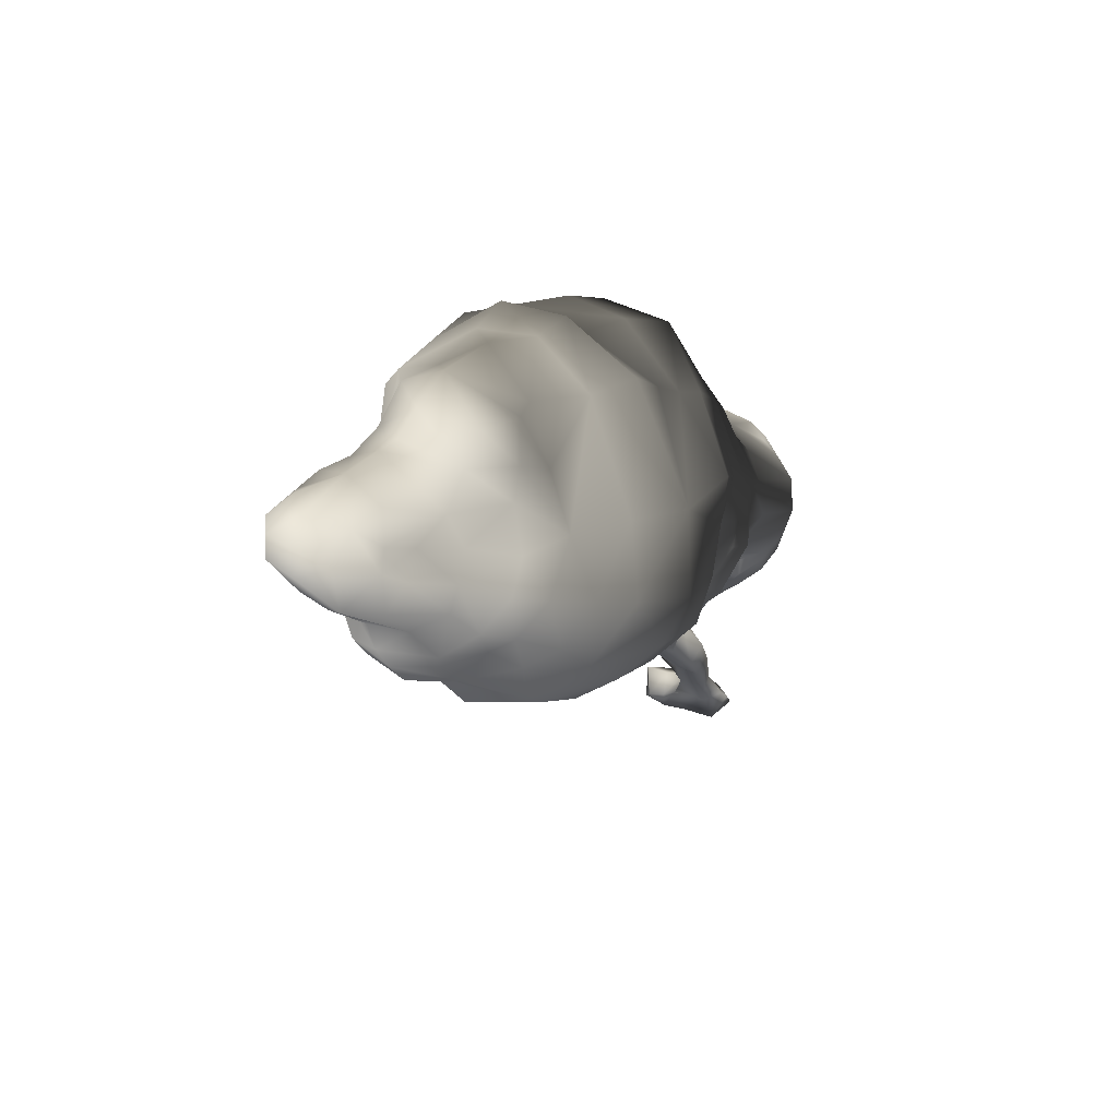
<metadata>
{"format":"obj","ext":"obj","renderer":"f3d","projection":"perspective","resolution":1024,"background":"white","views":[{"elev":72.4,"azim":101.7,"up":"+Y"}]}
</metadata>
<code>
g default
v 3.782 -2.17 -1.481
v 3.9 3.362 -0.009014
v 0 -2.162 2.161
v 3.801 -2.264 1.065
v 2.467 2.125 3.172
v 3.284 5.377 -1.837
v 1.842 -2.765 -2.238
v 1.272 -2.205 1.594
v 0.5589 2.667 3.748
v 3.066 -10.61 0.3002
v 4.571 -11.4 0.1789
v 4.64 -10.31 2.076
v 3.044 -11.53 2.238
v 4.886 -18.98 -2.071
v 4.592 -19.77 -0.3365
v 5.162 -20.95 -0.9824
v 4.759 -20.72 1.051
v 3.262 -20.46 1.417
v 4.761 -21.08 1.197
v 4.207 -1.92 -0.165
v 3.413 2.271 1.891
v 4.81 -10.31 1.492
v 3.127 -19.53 -1.478
v 3.623 -16.7 -1.109
v 4.597 -16.65 -1.778
v 4.646 -16.7 -0.5024
v 3.934 -16.65 -0.5585
v 2.826 -2.492 -1.941
v 1.388 2.3 3.658
v 3.715 4.327 -1.094
v 3.001 -2.423 1.923
v 3.773 -10.31 2.627
v 4.319 -18.84 -2.894
v 3.52 -19.51 -0.6574
v 4.323 -20.37 -3.52
v 2.907 -20.99 -0.8791
v 3.243 -21.05 1.457
v 5.348 -20.76 -2.643
v 3.403 -20.77 -2.696
v 4.346 -19.29 -3.259
v 0 1.018 -4.061
v 3.492 -1.085 -2.213
v 0 -1.354 2.551
v 3.494 -0.9897 1.11
v 1.184 -1.31 2.135
v 4.128 -0.8945 0.3207
v 2.97 -2.031 -1.994
v 2.713 1.002 2.281
v 3.054 1.492 -2.095
v 0 1.311 3.03
v 3.945 1.085 1.587
v 2.032 -2.434 -2.489
v 4.371 1.378 0.385
v 2.796 -1.199 2.029
v 1.961 -3.661 -0.8524
v 4.044 -3.132 -0.9809
v 4.054 -3.247 1.25
v 2.007 -3.589 1.383
v 4.323 -2.938 0.1864
v 1.59 -4.108 0.9832
v 2.72 -3.481 -1.477
v 3.177 -3.534 1.896
v 11.47 14.3 14.14
v 12.89 17.76 8.931
v 9.678 14.5 14.78
v 13.78 13.46 12.06
v 13.46 16.03 10.58
v 13.01 18.75 14.96
v 13.18 14.93 12.42
v 8.963 5.755 1.663
v 7.638 1.435 7.028
v 7.153 9.309 -0.6415
v 3.182 3.488 10.16
v 9.089 2.574 4.171
v 5.436 2.235 8.425
v 7.781 7.798 0.2947
v 5.471 10.23 -1.424
v 14.06 12.13 8.579
v 12.96 9.235 13.05
v 12.8 15.47 4.552
v 7.113 10.45 15.12
v 14.19 10.81 10.93
v 10.31 9.597 14.98
v 13.36 13.6 6.02
v 12.87 8.201 3.927
v 2.555 8.339 13.71
v 10.86 4.551 10.67
v 11.13 13.17 0.672
v 5.019 6.765 13.77
v 12.89 5.948 7.579
v 7.216 4.407 11.74
v 12.35 10.83 2.288
v 3.032 -11.32 -0.01721
v 4.615 -10.61 0.2176
v 4.489 -11.58 2.305
v 3.016 -10.31 2.366
v 4.732 -11.59 1.188
v 2.593 -10.32 1.488
v 3.896 -11.65 2.653
v 0.8064 -2.159 1.97
v 0.7657 -2.859 -1.937
v 0.9154 -1.902 -3.198
v 0 -0.5536 -3.814
v 3.702 0.2128 -1.907
v 3.51 -0.2043 1.276
v 1.545 -0.5122 -3.734
v 4.171 0.3258 0.2733
v 2.72 -0.3909 -3.177
v 2.783 -0.2455 2.313
v 4.722 -20.26 0.25
v 3.46 -20.18 0.2954
v 2.885 -21.19 0.199
v 5.131 -21.07 0.09437
v 3.441 -18.47 -1.259
v 4.665 -18.68 -0.4374
v 3.832 -18.63 -0.6505
v 4.743 -18.42 -1.886
v 4.275 -18.35 -2.668
v 3.334 -8.9 0.1473
v 4.876 -8.914 0.4632
v 4.73 -8.926 1.937
v 2.731 -8.914 2.277
v 5.13 -8.918 1.242
v 2.559 -5.139 -0.04054
v 4.538 -5.778 -0.3714
v 4.551 -5.739 1.653
v 2.674 -5.811 1.513
v 5.02 -5.655 0.4337
v 3.45 -5.851 -0.5369
v 3.607 -5.801 2.153
v 5.696 3.9 0.159
v 4.728 6.019 -1.361
v 1.047 3.434 5.327
v 5.487 2.285 2.299
v 2.815 2.282 4.876
v 10.81 7.268 2.995
v 9.446 3.018 9.083
v 9.464 11.43 -0.5266
v 3.694 5.373 11.79
v 11.06 4.863 6.288
v 5.938 3.515 9.606
v 10.91 9.469 1.048
v 13.89 10.74 5.742
v 11.62 7.725 12.02
v 12.83 13.77 3.38
v 5.896 9.403 14.22
v 13.51 9.37 9.733
v 9.302 7.439 13.37
v 10.57 16.54 1.954
v 6.695 13.26 14.36
v 13.98 13.5 9.376
v 13.02 11.52 13.39
v 13.05 16.43 6.36
v 14.06 12.18 11.54
v 11 11.6 14.61
v 13.4 15.13 7.396
v 4.126 -16.66 -2.008
v 4.155 -16.68 0.0197
v 3.02 -14.69 -0.861
v 4.409 -14.75 -0.1028
v 3.603 -14.6 -1.647
v 4.023 -14.88 0.8127
v 13.6 18.35 11.24
v 10.51 17.98 16.84
v 11.41 17.3 16.64
v 11.85 15.64 14.77
v 13.26 16.16 13.87
v 2.682 -12.82 -0.4137
v 4.674 -12.67 -0.8609
v 4.51 -12.98 0.7237
v 3.548 -12.68 -1.268
v 3.869 -13.17 1.655
v 3.752 -8.89 2.537
v 1.132 -3.114 0.9475
v 0.6337 -2.711 0.9769
v 1.066 -3.405 -0.5849
v 1.781 -4.003 -0.1733
v 0.6131 -3.021 -0.6022
v 2.47 -9.032 1.223
v 2.032 -6.183 0.8597
v 3.561 7.927 -2.014
v 7.787 4.608 0.3174
v 5.37 1.03 5.436
v 6.719 7.502 -1.315
v 1.933 3.229 7.375
v 6.667 2.299 2.974
v 4.03 2.134 7.019
v 4.138 0.9289 -1.163
v 3.145 0.5964 2.302
v 3.544 1.599 1.701
v 4.206 1.78 0.379
v 3.911 1.384 -1.355
v 3.551 0.804 -2.145
v 2.593 0.5128 -3.051
v 2.003 -1.473 2.023
v 1.711 0.9962 2.376
v 1.789 -0.2852 2.087
v 2.508 1.784 2.189
v 3.924 -0.8698 -0.9463
v 2.949 -13.01 0.9883
v 3.465 -14.66 0.01508
v 0 -0.1357 2.837
v 2.47 1.217 -2.918
v 1.482 1.202 -3.75
v 2.878 -1.403 -2.53
v 0 -2.416 -2.506
v 2.039 -1.742 -3.098
v 1.027 -2.536 -2.712
v 1.991 -0.909 2.093
v 1.248 -0.3237 2.491
v 2.288 0.5164 2.315
v 4.548 -10.95 2.387
v 3.033 -10.91 2.455
v 3.857 -10.98 2.85
v 4.066 1.397 4.41
v 3.853 2.427 2.191
v 1.814 2.432 4.597
v 0.7063 2.918 4.261
v 7.709 3.195 1.491
v 12.32 18.37 16.36
v 12.96 16.96 15.02
v 10.48 15.76 15.52
v 13.98 14.93 9.285
v 13.24 16.91 7.705
v 13.83 18.2 13.02
v 8.577 12.32 14.77
v 13.59 9.489 5.126
v 11.56 5.685 11.76
v 13.7 7.076 8.658
v 8.603 5.866 13.18
v 2.418 2.611 8.798
v 6.245 1.515 6.334
v 7.995 3.182 2.908
v 8.147 9.689 0.1415
v 9.156 8.343 0.9149
v 8.854 1.86 7.979
v 10.46 3.204 5.187
v 10.36 4.852 3.369
v 7.257 2.257 8.867
v 5.49 1.738 7.11
v 1.077 7.261 -2.031
v -2.476 6.297 2.7
v -2.897 7.551 3.754
v -2.212 7.013 4.238
v -2.374 7.164 1.37
v -0.5019 9.122 -0.1016
v -2.458 8.91 1.487
v 1.575 8.65 -1.607
v -0.7958 3.4 3.71
v -1.724 4.618 3.549
v -1.225 5.344 5.144
v -0.4451 4.012 5.696
v 9.239 18.27 15.87
v 10.96 20.34 15.04
v 12.31 19.89 14.81
v 10.23 21.08 11.99
v 11.59 20.46 11.62
v 8.979 20.51 13.75
v 5.929 20.84 11.66
v 6.77 21.83 8.875
v 9.789 20.44 9.618
v 7.757 20.27 12.78
v 12.41 19.67 11.6
v 8.433 18.62 15.13
v 7.496 18.34 14.1
v 6.202 18.69 13.27
v 11.15 17.38 3.515
v 12.01 18.7 6.641
v 10.51 19.39 6.549
v 2.979 18.26 11.56
v 4.202 18.84 12.82
v 6.068 17.59 12.87
v 2.937 16.85 13.34
v 4.658 20.4 7.488
v 5.623 21.14 7.639
v 4.308 21.05 10.92
v 1.959 18.95 9.793
v 8.692 20.03 7.264
v 5.525 13.79 13.92
v 6.728 16 14.26
v 8.267 15.17 15.04
v 6.094 11.07 -0.2811
v 7.803 13.02 -0.7728
v 5.959 14.39 -0.6882
v 4.811 11.58 -1.256
v -4.039 11.96 6.141
v -3.145 13.54 7.532
v -2.344 11.34 9.967
v -2.578 9.753 6.948
v 0.3348 13.52 0.4985
v 1.143 15.63 2.024
v -1.823 15.21 4.874
v -2.88 13.38 3.12
v 4.256 15.36 -0.5874
v 3.177 12.53 -0.8008
v -0.6357 6.9 8.539
v -0.5464 8.987 11.12
v 1.221 6.534 11.34
v 0.3136 5.307 9.712
v 9.503 15.09 -0.04156
v -1.494 15.26 9.358
v 0.4816 16.68 10.66
v 0.2068 13.92 12.73
v -2.1 12.02 11.95
v 1.902 17.63 2.863
v 3.412 19.15 5.344
v 1.084 18.47 7.961
v -0.2181 16.72 6.293
v 7.751 17.9 2.803
v 6.465 16.8 0.694
v -0.5664 10.26 12.97
v 2.427 12.6 13.84
v 4.425 10.58 14.21
v 5.032 9.647 -2.052
v -2.767 9.579 4.392
v -2.099 7.676 5.874
v 0.1041 11.8 0.7209
v -2.516 11.45 2.831
v 2.974 10.9 -1.569
v -0.6085 6.302 6.65
v 0.3502 5.133 7.37
v 12.02 18.93 8.752
v 10.69 19.53 8.757
v 8.089 17.21 14.95
v 9.206 16.36 15.61
v 10.72 18.88 16.66
v 11.55 19.16 16.41
v 12.76 20.25 13.4
v 12.51 19.67 10.58
v 11.25 20.13 10.49
v 11.72 18.22 5.228
v 9.179 18.94 4.953
v 4.136 11.06 -1.436
v 9.941 19.85 15.62
v 5.891 15.27 13.86
v 5.228 11.6 14.51
v 4.268 12.93 13.77
v 0.2168 5.088 8.569
v -0.6561 6.41 8.039
v 11.23 20.72 12.92
v -3.101 8.794 4.049
v -0.6216 10.49 0.1107
v -2.756 10.41 2.136
v 1.936 9.913 -1.691
v 5.324 13.04 -0.5654
v 3.618 13.84 -0.8219
v 0.5792 14.75 1.184
v 7.224 20.47 12.14
v 8.2 21.29 9.248
v 7.427 20.68 7.238
v 6.982 19.79 6.212
v 4.324 17.11 13.15
v 2.971 14.96 14.04
v -1.042 16.43 9.961
v 2.06 18.5 3.719
v -0.1937 18.04 7.027
v 10.87 16.46 16.23
v 9.786 17.1 16.38
v 2.653 -11.59 1.3
v -2.423 6.794 3.285
v -0.4508 8.086 -0.1935
v -2.102 7.877 1.58
v 0 -2.682 -1.865
v -1.027 -2.536 -2.712
v -0.7657 -2.859 -1.937
v -1.184 -1.31 2.135
v -1.248 -0.3237 2.491
v -0.6131 -3.021 -0.6022
v 0 -2.765 -0.5501
v -3.924 -0.8698 -0.9463
v -4.128 -0.8945 0.3207
v -4.207 -1.92 -0.165
v -0.05091 7.531 -1.339
v -2.47 1.217 -2.918
v -1.482 1.202 -3.75
v -1.272 -2.205 1.594
v -3.001 -2.423 1.923
v -2.796 -1.199 2.029
v -2.003 -1.473 2.023
v -1.842 -2.765 -2.238
v -2.826 -2.492 -1.941
v -2.72 -3.481 -1.477
v -3.782 -2.17 -1.481
v -4.323 -2.938 0.1864
v -4.044 -3.132 -0.9809
v -3.801 -2.264 1.065
v -3.177 -3.534 1.896
v -4.054 -3.247 1.25
v -3.032 -11.32 -0.01721
v -3.548 -12.68 -1.268
v -2.682 -12.82 -0.4137
v -4.571 -11.4 0.1789
v -4.732 -11.59 1.188
v -4.51 -12.98 0.7237
v -4.674 -12.67 -0.8609
v -4.489 -11.58 2.305
v -3.737 -11.65 2.653
v -3.869 -13.17 1.655
v -3.044 -11.53 2.238
v -2.653 -11.59 1.3
v -2.949 -13.01 0.9883
v -3.127 -19.53 -1.478
v -4.319 -18.84 -2.894
v -4.346 -19.29 -3.259
v -3.403 -20.77 -2.696
v -3.52 -19.51 -0.6574
v -2.907 -20.99 -0.8791
v -4.592 -19.77 -0.3365
v -3.46 -20.18 0.2954
v -4.722 -20.26 0.25
v -2.885 -21.19 0.199
v -1.132 -3.114 0.9475
v -1.066 -3.405 -0.5849
v -1.781 -4.003 -0.1733
v -1.59 -4.108 0.9832
v -4.886 -18.98 -2.071
v -5.162 -20.95 -0.9824
v -5.348 -20.76 -2.643
v -4.538 -5.778 -0.3714
v -4.876 -8.914 0.4632
v -3.334 -8.9 0.1473
v -3.45 -5.851 -0.5369
v -5.02 -5.655 0.4337
v -5.13 -8.918 1.242
v -2.674 -5.811 1.513
v -2.731 -8.914 2.277
v -3.752 -8.89 2.537
v -3.607 -5.801 2.153
v -2.032 -6.183 0.8597
v -2.47 -9.032 1.223
v -4.551 -5.739 1.653
v -4.73 -8.926 1.937
v -1.135 7.608 -0.4253
v -3.494 -0.9897 1.11
v -2.007 -3.589 1.383
v -5.131 -21.07 0.09437
v -3.66 -10.31 2.627
v -4.64 -10.31 2.076
v -3.441 -18.47 -1.259
v -4.275 -18.35 -2.668
v -4.665 -18.68 -0.4374
v -3.832 -18.63 -0.6505
v -4.323 -20.37 -3.52
v -3.603 -14.6 -1.647
v -3.02 -14.69 -0.861
v -4.409 -14.75 -0.1028
v -4.655 -14.59 -1.331
v -4.023 -14.88 0.8127
v -3.465 -14.66 0.01508
v 2.417 6.53 -2.563
v -1.711 0.9962 2.376
v -2.97 -2.031 -1.994
v -2.032 -2.434 -2.489
v -2.508 1.784 2.189
v -2.341 5.727 3.028
v -3.492 -1.085 -2.213
v -1.545 -0.5122 -3.734
v -2.039 -1.742 -3.098
v -0.9154 -1.902 -3.198
v -3.702 0.2128 -1.907
v -4.171 0.3258 0.2733
v -2.593 0.5128 -3.051
v -2.72 -0.3909 -3.177
v -2.783 -0.2455 2.313
v -1.789 -0.2852 2.087
v -1.991 -0.909 2.093
v -3.945 1.085 1.587
v -3.51 -0.2043 1.276
v -4.371 1.378 0.385
v -3.054 1.492 -2.095
v -3.551 0.804 -2.145
v -2.559 -5.139 -0.04054
v -1.961 -3.661 -0.8524
v -4.615 -10.61 0.2176
v -4.81 -10.31 1.492
v -4.516 -10.95 2.387
v -3.699 -10.98 2.85
v -3.115 -10.91 2.455
v -3.016 -10.31 2.366
v -2.593 -10.32 1.488
v -3.066 -10.61 0.3002
v -3.911 1.384 -1.355
v -2.878 -1.403 -2.53
v -3.145 0.5964 2.302
v -2.713 1.002 2.281
v -2.288 0.5164 2.315
v 0 -1.771 -3.104
v -4.759 -20.72 1.051
v -3.262 -20.46 1.417
v -3.243 -21.05 1.457
v -4.761 -21.08 1.197
v -4.743 -18.42 -1.886
v -3.623 -16.7 -1.109
v -4.126 -16.66 -2.008
v -4.646 -16.7 -0.3475
v -4.155 -16.68 0.0197
v -4.597 -16.65 -1.778
v -3.934 -16.65 -0.5585
v -0.8064 -2.159 1.97
v -0.6337 -2.711 0.9769
v 0 -2.594 1.07
v -4.138 0.9289 -1.163
v -4.206 1.78 0.379
v -3.544 1.599 1.701
v 4.948 -12.83 -0.06859
v 4.655 -14.59 -1.331
v -4.948 -12.83 -0.06859
g flesh_creature1:null_
f 208 101 363 206
f 178 369 363 101
f 204 6 30 203
f 54 195 8 31
f 56 1 20 59
f 57 4 31 62
f 172 170 95 99
f 39 23 33 40
f 110 15 34 111
f 111 34 36 112
f 59 20 4 57
f 177 60 174 176
f 16 38 14 15
f 119 129 125 120
f 120 125 128 123
f 130 127 122 173
f 127 180 179 122
f 123 128 126 121
f 180 129 119 179
f 54 31 4 44
f 56 61 28 1
f 58 62 31 8
f 169 171 93 11
f 172 99 13 200
f 38 40 33 14
f 36 16 113 112
f 173 32 12 121
f 118 33 23 114
f 115 116 34 15
f 113 16 15 110
f 159 168 171 161
f 505 170 160 506
f 170 172 162 160
f 171 169 506 161
f 172 200 201 162
f 6 204 41 450
f 50 196 9 249
f 7 52 47 28
f 196 198 29 9
f 20 46 44 4
f 1 28 47 42
f 207 102 103 106
f 46 199 104 107
f 107 53 51 105
f 203 49 193 194
f 109 54 44 105
f 124 55 61 129
f 125 56 59 128
f 126 57 62 130
f 127 58 60 180
f 128 59 57 126
f 177 55 124 180
f 61 56 125 129
f 62 58 127 130
f 132 6 450 181
f 217 29 5 215
f 215 5 21 216
f 218 9 29 217
f 2 30 132 131
f 327 220 68 255
f 80 267 331 153
f 83 79 152 155
f 154 82 78 151
f 84 80 153 156
f 79 82 154 152
f 78 84 156 151
f 72 77 282 234
f 239 75 71 236
f 140 237 238 136
f 76 72 234 235
f 299 73 139 298
f 236 237 140 137
f 70 76 235 136
f 88 300 149 145
f 230 91 87 228
f 90 85 227 229
f 86 89 146 313
f 228 87 90 229
f 143 227 92 145
f 22 97 11 94
f 214 99 95 212
f 12 212 97 22
f 10 93 359 98
f 94 11 93 10
f 13 99 214 213
f 101 208 52 7
f 178 101 7 176
f 106 103 41 204
f 106 108 205 207
f 46 107 105 44
f 189 109 105 51
f 111 18 17 110
f 18 111 112 37
f 113 110 17 19
f 118 117 14 33
f 34 116 114 23
f 14 117 115 15
f 157 118 114 24
f 116 115 26 158
f 173 121 126 130
f 72 184 314 77
f 240 187 183 232
f 338 231 73 299
f 71 232 233 74
f 70 182 184 76
f 138 283 300 88
f 91 141 137 87
f 140 136 85 90
f 142 138 88 92
f 298 139 89 86
f 87 137 140 90
f 85 142 92 227
f 145 149 267 80
f 83 148 144 79
f 147 143 78 82
f 313 146 81 336
f 144 147 82 79
f 146 148 83 81
f 224 268 322 64
f 223 224 64 67
f 150 226 65 281
f 152 154 66 63
f 226 155 63 65
f 157 25 117 118
f 116 27 24 114
f 24 159 161 157
f 506 160 26 25
f 160 162 158 26
f 27 201 159 24
f 161 506 25 157
f 158 162 201 27
f 222 325 281 65
f 166 222 65 63
f 167 166 63 69
f 10 119 120 94
f 94 120 123 22
f 173 122 96 32
f 122 179 98 96
f 22 123 121 12
f 174 60 58 8
f 175 174 8 100
f 501 175 100 3
f 369 178 175 501
f 175 178 176 174
f 10 98 179 119
f 37 19 17 18
f 112 113 19 37
f 39 38 16 36
f 184 132 181 314
f 187 135 215 183
f 321 252 133 185
f 183 215 134 186
f 185 133 135 187
f 182 131 132 184
f 107 104 188 53
f 188 192 191 53
f 48 189 51 190
f 21 5 190 191
f 104 193 192 188
f 194 193 104 108
f 209 197 210 45
f 190 5 198 48
f 20 1 42 199
f 201 200 168 159
f 53 191 190 51
f 2 21 191 192
f 102 208 206 487
f 52 207 205 47
f 207 52 208 102
f 54 109 209 195
f 100 45 43 3
f 32 214 212 12
f 213 214 32 96
f 134 216 2 131
f 133 218 217 135
f 133 252 249 218
f 134 131 219 186
f 358 325 222 357
f 224 223 156 153
f 268 224 153 331
f 67 225 167 69
f 229 227 143 147
f 144 228 229 147
f 148 230 228 144
f 89 230 148 146
f 231 338 321 185
f 233 232 183 186
f 234 282 283 138
f 235 234 138 142
f 237 236 71 74
f 239 236 137 141
f 70 238 237 74
f 75 240 232 71
f 81 83 155 226
f 329 163 64 322
f 163 225 67 64
f 248 181 450 241
f 433 245 362 361
f 251 250 249 252
f 245 242 360 362
f 251 244 455 250
f 327 164 165 220
f 349 260 259 348
f 258 264 253 334
f 266 262 348 259
f 331 332 269 268
f 271 270 273 352
f 276 275 274 277
f 270 271 276 277
f 352 273 279 335
f 275 350 351 274
f 284 283 282 345
f 288 287 286 289
f 291 347 293 292
f 284 345 346 294
f 299 298 297 296
f 287 292 293 286
f 296 297 288 289
f 294 346 347 291
f 310 309 149 300
f 355 305 308 356
f 86 313 312 311
f 354 356 308 301
f 311 312 303 304
f 333 77 314 319
f 289 286 315 316
f 318 293 290 317
f 333 319 295 285
f 339 320 321 338
f 286 293 318 315
f 296 289 316 339
f 290 295 319 317
f 284 310 300 283
f 304 301 287 288
f 292 308 305 291
f 298 86 311 297
f 301 308 292 287
f 297 311 304 288
f 291 305 310 294
f 309 332 267 149
f 273 270 302 303
f 307 277 274 306
f 337 312 313 336
f 302 270 277 307
f 351 332 306 274
f 269 323 322 268
f 276 259 260 275
f 278 261 323 269
f 281 325 324 280
f 271 266 259 276
f 280 324 265 272
f 260 349 350 275
f 263 329 330 257
f 325 358 253 324
f 264 265 324 253
f 258 262 265 264
f 256 261 262 258
f 257 330 261 256
f 342 246 247 343
f 321 320 251 252
f 341 343 247 243
f 320 316 244 251
f 344 248 246 342
f 253 164 326 334
f 330 329 322 323
f 282 77 285 345
f 280 335 150 281
f 279 337 336 150
f 339 338 299 296
f 340 254 255 328
f 256 258 340 257
f 317 342 343 318
f 343 341 315 318
f 344 342 317 319
f 295 346 345 285
f 290 347 346 295
f 349 348 262 261
f 278 350 349 261
f 332 351 350 278
f 272 352 335 280
f 353 337 279 273
f 306 355 356 307
f 307 356 354 302
f 358 357 165 164
f 166 221 357 222
f 98 359 213 96
f 353 303 312 337
f 309 310 355 306
f 319 314 181 344
f 361 362 247 246
f 362 360 243 247
f 242 455 244 360
f 373 361 246 248
f 303 354 301 304
f 364 206 363 365
f 368 365 363 369
f 375 374 373 241
f 378 377 376 379
f 385 384 372 383
f 388 387 377 386
f 507 393 392 395
f 398 397 396 394
f 405 404 403 402
f 410 409 406 408
f 409 411 407 406
f 384 388 386 372
f 414 413 412 415
f 417 408 416 418
f 421 420 419 422
f 420 424 423 419
f 428 427 426 425
f 425 426 430 429
f 424 432 431 423
f 429 430 421 422
f 378 434 386 377
f 385 383 381 382
f 435 376 377 387
f 395 392 389 390
f 398 401 399 397
f 418 416 403 404
f 407 411 436 417
f 427 432 438 437
f 440 439 402 403
f 441 408 406 442
f 436 410 408 417
f 445 444 390 391
f 446 394 507 447
f 394 446 448 398
f 390 444 447 395
f 398 448 449 401
f 241 450 41 375
f 50 249 250 451
f 380 381 452 453
f 451 250 455 454
f 372 386 434 371
f 383 456 452 381
f 458 457 103 459
f 371 461 460 370
f 462 375 457 463
f 461 468 467 469
f 374 462 471 470
f 464 468 434 378
f 472 422 382 473
f 419 423 384 385
f 431 428 387 388
f 425 429 415 435
f 423 431 388 384
f 414 429 472 473
f 382 422 419 385
f 387 428 425 435
f 475 474 392 393
f 477 476 396 397
f 480 478 399 400
f 476 438 393 396
f 481 480 400 389
f 474 481 389 392
f 399 478 477 397
f 365 380 453 364
f 368 413 380 365
f 457 375 41 103
f 457 458 483 463
f 371 434 468 461
f 484 467 468 464
f 409 410 488 489
f 489 490 411 409
f 436 491 488 410
f 440 403 416 492
f 406 402 439 442
f 416 408 441 492
f 494 493 439 440
f 442 496 495 441
f 427 428 431 432
f 494 440 492 497
f 442 439 493 498
f 493 494 444 445
f 495 446 447 497
f 446 495 496 448
f 498 493 445 449
f 444 494 497 447
f 496 498 449 448
f 481 474 420 421
f 474 475 424 420
f 427 437 479 426
f 426 479 480 430
f 475 438 432 424
f 412 376 435 415
f 500 499 376 412
f 501 3 499 500
f 369 501 500 368
f 500 412 413 368
f 481 421 430 480
f 490 489 488 491
f 411 490 491 436
f 405 407 417 418
f 461 469 502 460
f 502 469 503 482
f 485 504 467 484
f 245 503 504 242
f 460 502 482 471
f 462 463 460 471
f 466 366 367 465
f 504 485 454 242
f 372 370 456 383
f 449 445 391 401
f 469 467 504 503
f 433 482 503 245
f 459 487 206 364
f 453 452 483 458
f 458 459 364 453
f 378 379 466 464
f 499 3 43 366
f 437 438 476 477
f 478 479 437 477
f 106 204 194 108
f 11 97 505 169
f 327 254 334 326
f 45 210 43
f 199 46 20
f 7 28 61
f 93 171 168
f 97 170 505
f 13 359 200
f 34 23 36
f 97 95 170
f 359 93 168
f 30 2 203
f 40 35 39
f 38 35 40
f 5 29 198
f 203 194 204
f 109 197 209
f 21 2 216
f 30 6 132
f 249 9 218
f 225 68 221
f 66 67 69
f 68 328 255
f 221 220 165
f 69 63 66
f 141 139 73
f 88 145 92
f 91 230 89
f 13 213 359
f 210 50 202
f 193 49 192
f 189 48 211
f 104 42 108
f 102 487 103
f 124 129 180
f 233 186 219
f 184 72 76
f 75 73 231
f 91 89 139
f 145 80 84
f 84 78 143
f 152 63 155
f 151 66 154
f 26 117 25
f 27 116 158
f 26 115 117
f 329 263 163
f 176 7 55
f 180 60 177
f 39 35 38
f 131 182 219
f 196 48 198
f 195 45 8
f 359 168 200
f 42 205 108
f 202 43 210
f 2 49 203
f 192 49 2
f 199 42 104
f 23 39 36
f 47 205 42
f 61 55 7
f 55 177 176
f 100 8 45
f 45 195 209
f 210 197 196
f 210 196 50
f 197 109 211
f 109 189 211
f 48 196 211
f 211 196 197
f 215 135 217
f 216 134 215
f 68 220 221
f 225 163 263
f 150 336 226
f 231 185 187
f 231 187 75
f 139 141 91
f 70 136 238
f 239 141 75
f 240 75 187
f 336 81 226
f 73 75 141
f 235 142 136
f 221 166 167
f 165 357 221
f 221 167 225
f 68 225 328
f 223 67 66
f 151 156 223
f 151 223 66
f 143 145 84
f 85 136 142
f 244 243 360
f 373 248 241
f 433 361 373
f 164 327 326
f 258 254 340
f 328 263 340
f 262 266 265
f 278 269 332
f 279 150 335
f 303 302 354
f 310 305 355
f 284 294 310
f 303 353 273
f 309 306 332
f 271 272 266
f 181 248 344
f 316 315 341
f 331 267 332
f 327 255 254
f 334 254 258
f 263 257 340
f 77 333 285
f 352 272 271
f 272 265 266
f 358 164 253
f 263 328 225
f 212 95 97
f 70 74 233
f 219 182 70
f 233 219 70
f 347 290 293
f 341 243 316
f 316 320 339
f 243 244 316
f 330 323 261
f 366 43 367
f 370 372 371
f 380 382 381
f 389 391 390
f 399 401 400
f 406 407 402
f 393 394 396
f 400 391 389
f 373 374 433
f 404 405 443
f 418 404 443
f 464 466 465
f 480 479 478
f 393 438 475
f 367 202 50
f 471 482 470
f 484 486 485
f 460 463 456
f 459 103 487
f 472 429 422
f 495 497 492
f 498 496 442
f 495 492 441
f 413 473 380
f 429 414 415
f 405 418 443
f 451 454 485
f 379 376 366
f 400 401 391
f 456 463 483
f 202 367 43
f 433 374 470
f 482 433 470
f 370 460 456
f 402 407 405
f 452 456 483
f 382 380 473
f 473 413 414
f 499 366 376
f 366 466 379
f 367 451 465
f 367 50 451
f 465 486 464
f 464 486 484
f 485 486 451
f 486 465 451
f 242 454 455
f 462 374 375
f 506 169 505
f 507 395 447
f 507 394 393

</code>
